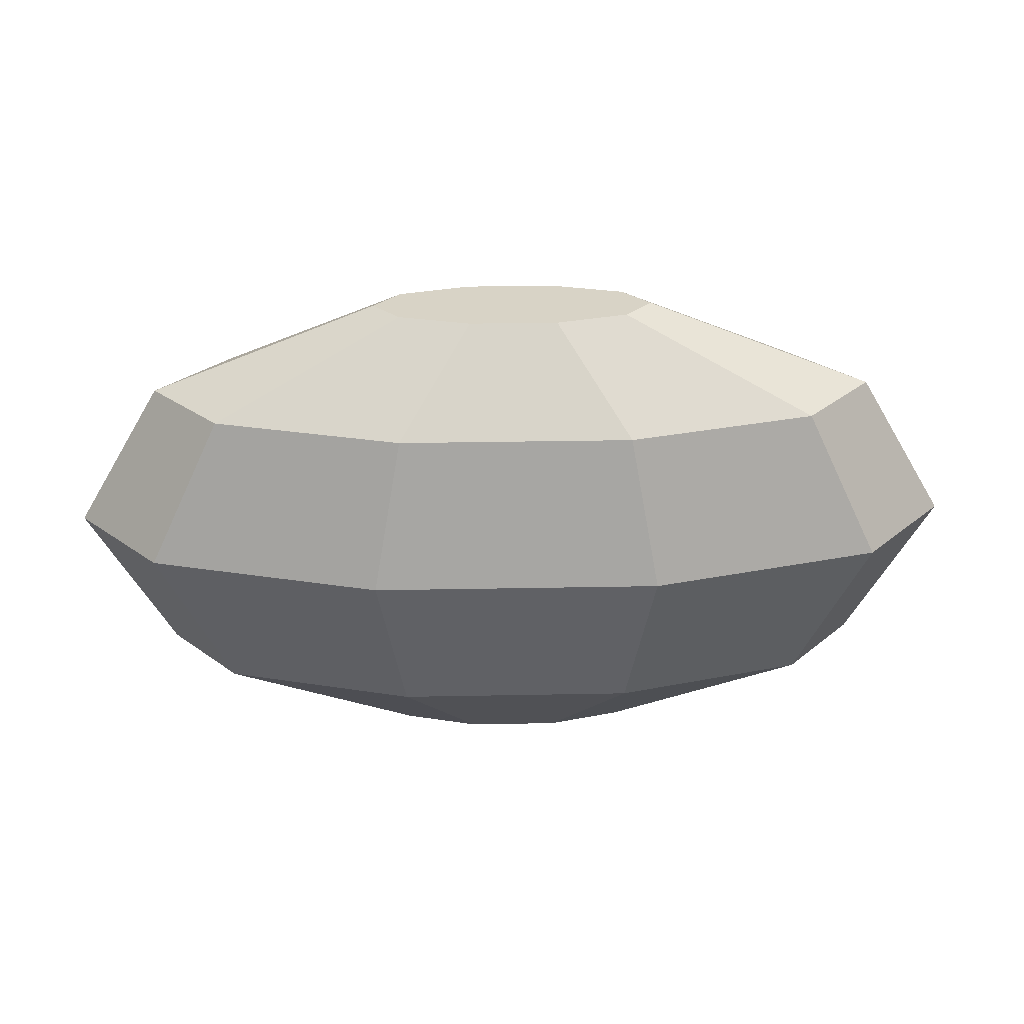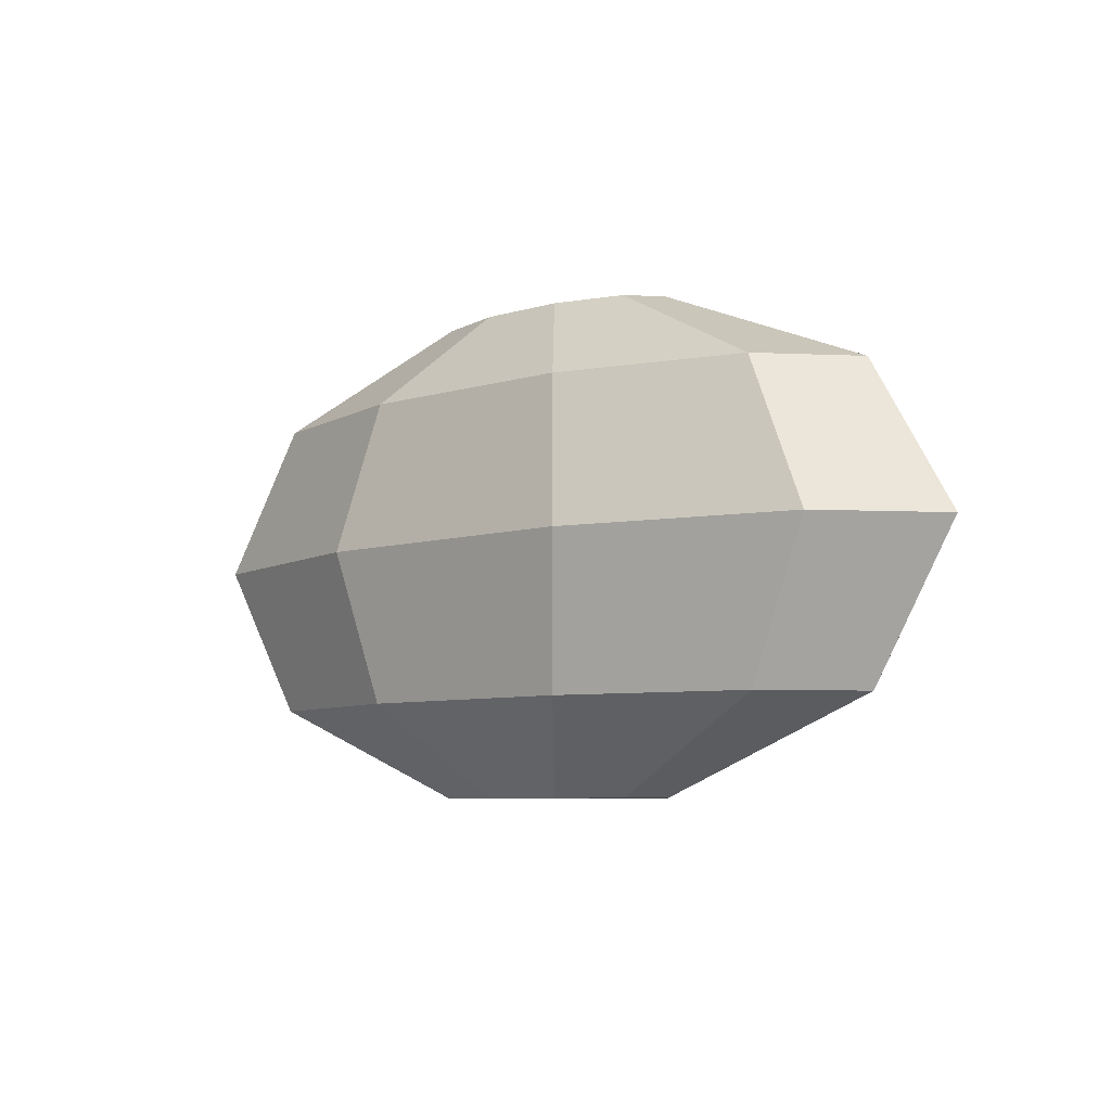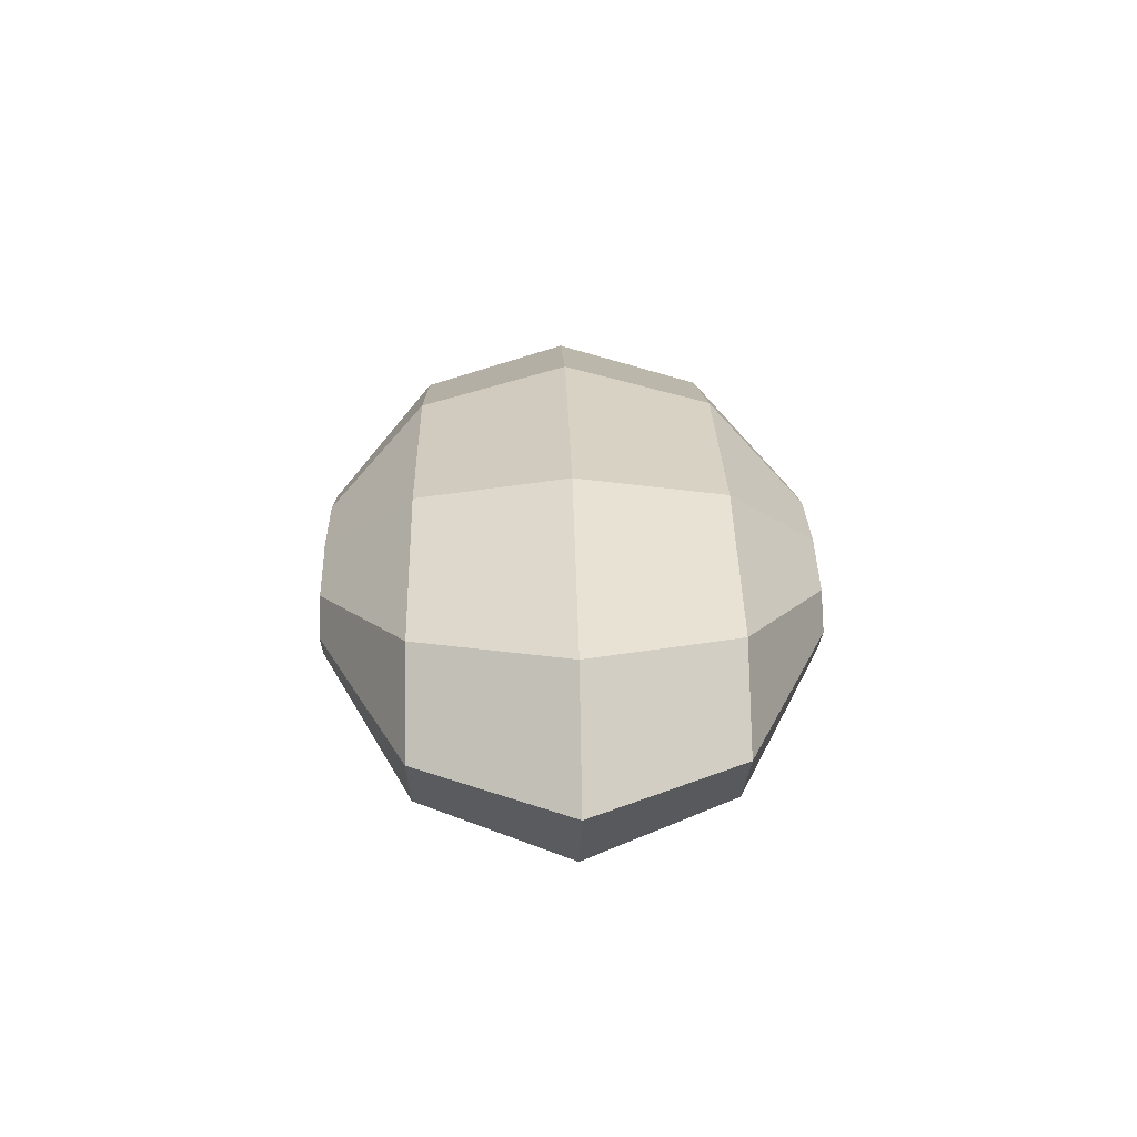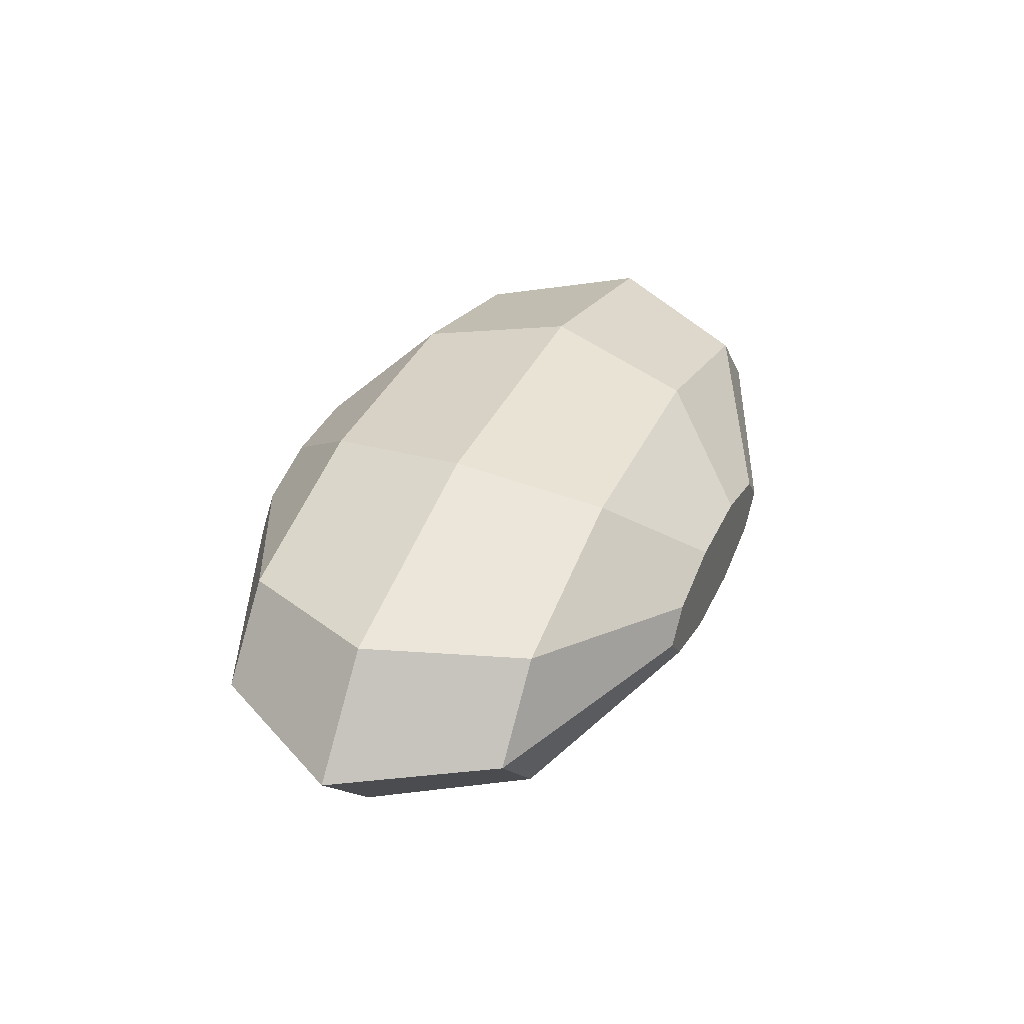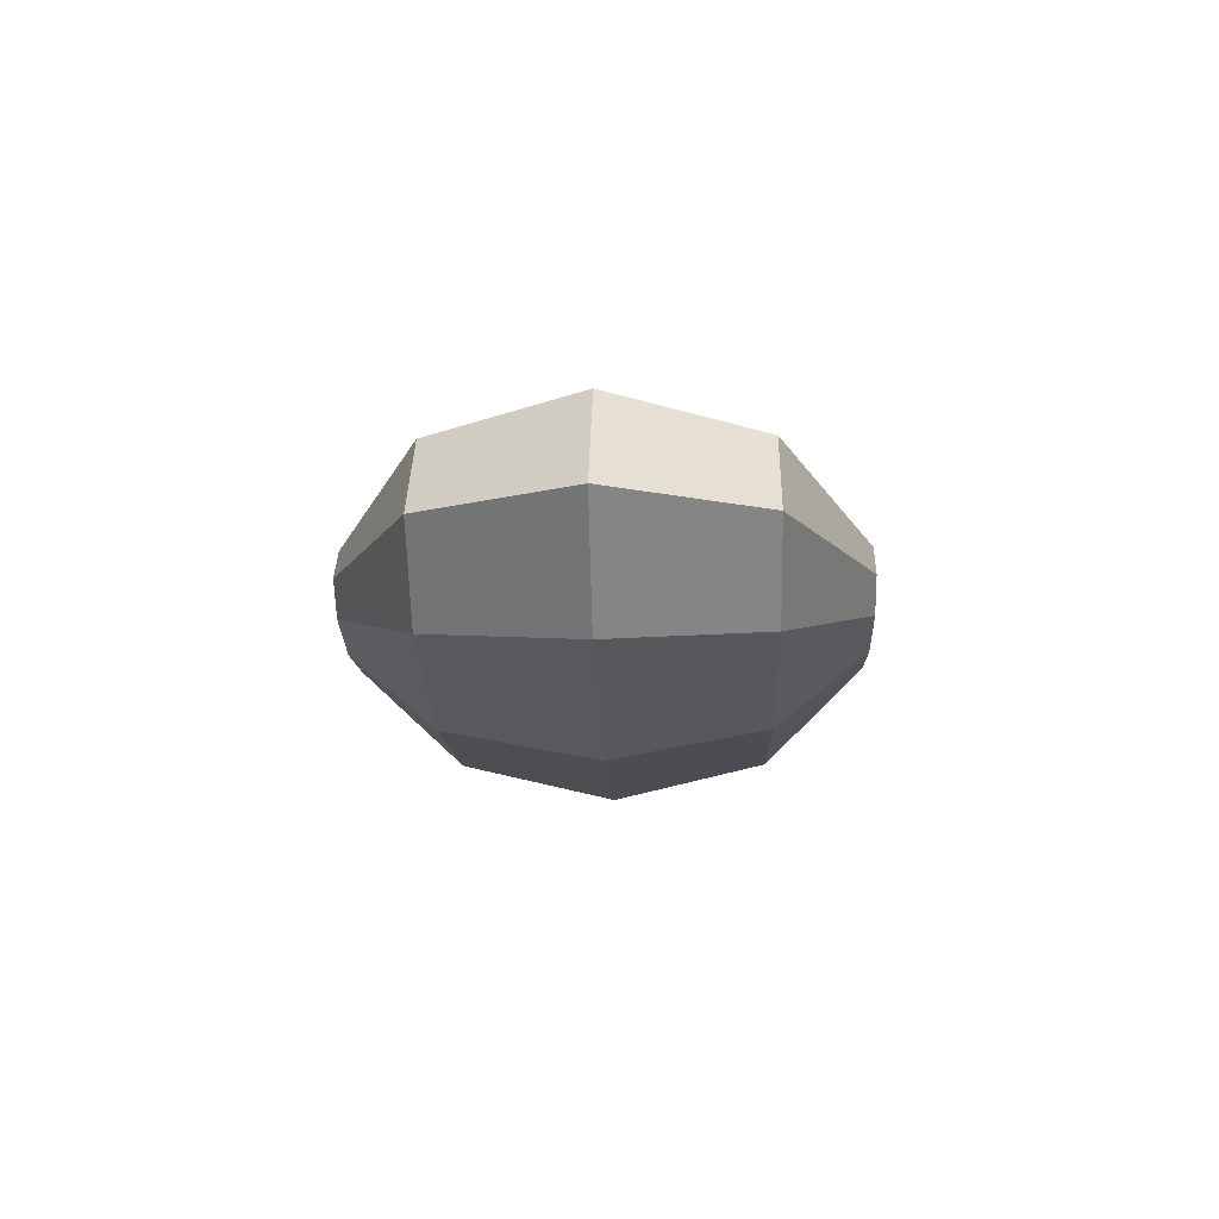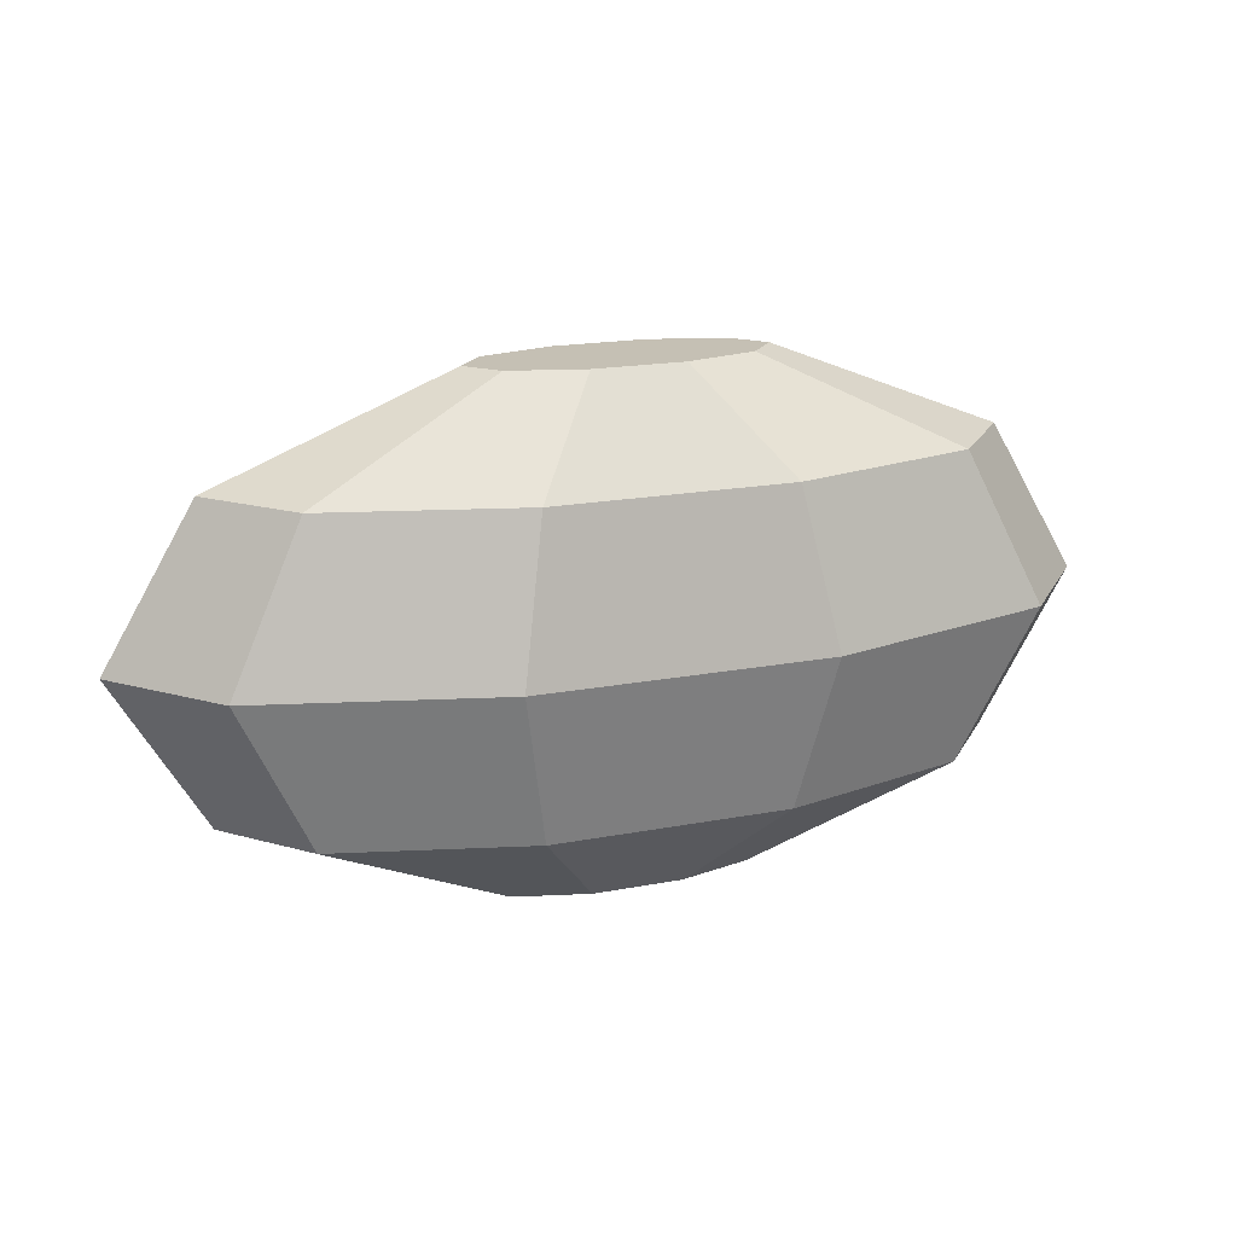
<metadata>
{"format":"obj","ext":"obj","renderer":"f3d","projection":"perspective","resolution":1024,"background":"white","views":[{"elev":27.9,"azim":178.3,"up":"+Z"},{"elev":-6.9,"azim":-138.2,"up":"+Z"},{"elev":26.6,"azim":88.6,"up":"+Y"},{"elev":37.8,"azim":113.1,"up":"+Y"},{"elev":-11.8,"azim":-88.0,"up":"+Y"},{"elev":18.2,"azim":159.5,"up":"+Z"}]}
</metadata>
<code>
v 12.36 26.25 20.92
v 26.18 33.38 12.93
v 32.36 26.25 12.93
v 10 28.97 20.92
v 10 37.79 12.93
v 3.82 30.66 20.92
v -10 37.79 12.93
v -3.82 30.66 20.92
v -26.18 33.38 12.93
v -10 28.97 20.92
v -32.36 26.25 12.93
v -12.36 26.25 20.92
v -26.18 19.12 12.93
v -10 23.53 20.92
v -10 14.71 12.93
v -3.82 21.84 20.92
v 10 14.71 12.93
v 3.82 21.84 20.92
v 26.18 19.12 12.93
v 10 23.53 20.92
v 32.36 35.07 1.347e-15
v 40 26.25 1.347e-15
v 12.36 40.52 1.347e-15
v -12.36 40.52 1.347e-15
v -32.36 35.07 1.347e-15
v -40 26.25 1.347e-15
v -32.36 17.43 1.347e-15
v -12.36 11.98 1.347e-15
v 12.36 11.98 1.347e-15
v 32.36 17.43 1.347e-15
v 26.18 33.38 -12.93
v 32.36 26.25 -12.93
v 10 37.79 -12.93
v -10 37.79 -12.93
v -26.18 33.38 -12.93
v -32.36 26.25 -12.93
v -26.18 19.12 -12.93
v -10 14.71 -12.93
v 10 14.71 -12.93
v 26.18 19.12 -12.93
v 10 28.97 -20.92
v 12.36 26.25 -20.92
v 3.82 30.66 -20.92
v -3.82 30.66 -20.92
v -10 28.97 -20.92
v -12.36 26.25 -20.92
v -10 23.53 -20.92
v -3.82 21.84 -20.92
v 3.82 21.84 -20.92
v 10 23.53 -20.92
g OpenSCAD_Model
f 1 3 2
f 1 2 4
f 4 2 5
f 4 5 6
f 6 5 7
f 6 7 8
f 8 7 9
f 8 9 10
f 10 9 11
f 10 11 12
f 12 11 13
f 12 13 14
f 14 13 15
f 14 15 16
f 16 15 17
f 16 17 18
f 18 17 19
f 18 19 20
f 20 19 3
f 20 3 1
f 3 22 21
f 3 21 2
f 2 21 23
f 2 23 5
f 5 23 24
f 5 24 7
f 7 24 25
f 7 25 9
f 9 25 26
f 9 26 11
f 11 26 27
f 11 27 13
f 13 27 28
f 13 28 15
f 15 28 29
f 15 29 17
f 17 29 30
f 17 30 19
f 19 30 22
f 19 22 3
f 22 32 31
f 22 31 21
f 21 31 33
f 21 33 23
f 23 33 34
f 23 34 24
f 24 34 35
f 24 35 25
f 25 35 36
f 25 36 26
f 26 36 37
f 26 37 27
f 27 37 38
f 27 38 28
f 28 38 39
f 28 39 29
f 29 39 40
f 29 40 30
f 30 40 32
f 30 32 22
f 32 42 41
f 32 41 31
f 31 41 43
f 31 43 33
f 33 43 44
f 33 44 34
f 34 44 45
f 34 45 35
f 35 45 46
f 35 46 36
f 36 46 47
f 36 47 37
f 37 47 48
f 37 48 38
f 38 48 49
f 38 49 39
f 39 49 50
f 39 50 40
f 40 50 42
f 40 42 32
f 1 4 20
f 4 6 20
f 20 6 18
f 6 8 18
f 18 8 16
f 8 10 16
f 16 10 14
f 12 14 10
f 42 50 41
f 50 49 41
f 41 49 43
f 49 48 43
f 43 48 44
f 48 47 44
f 44 47 45
f 46 45 47

</code>
